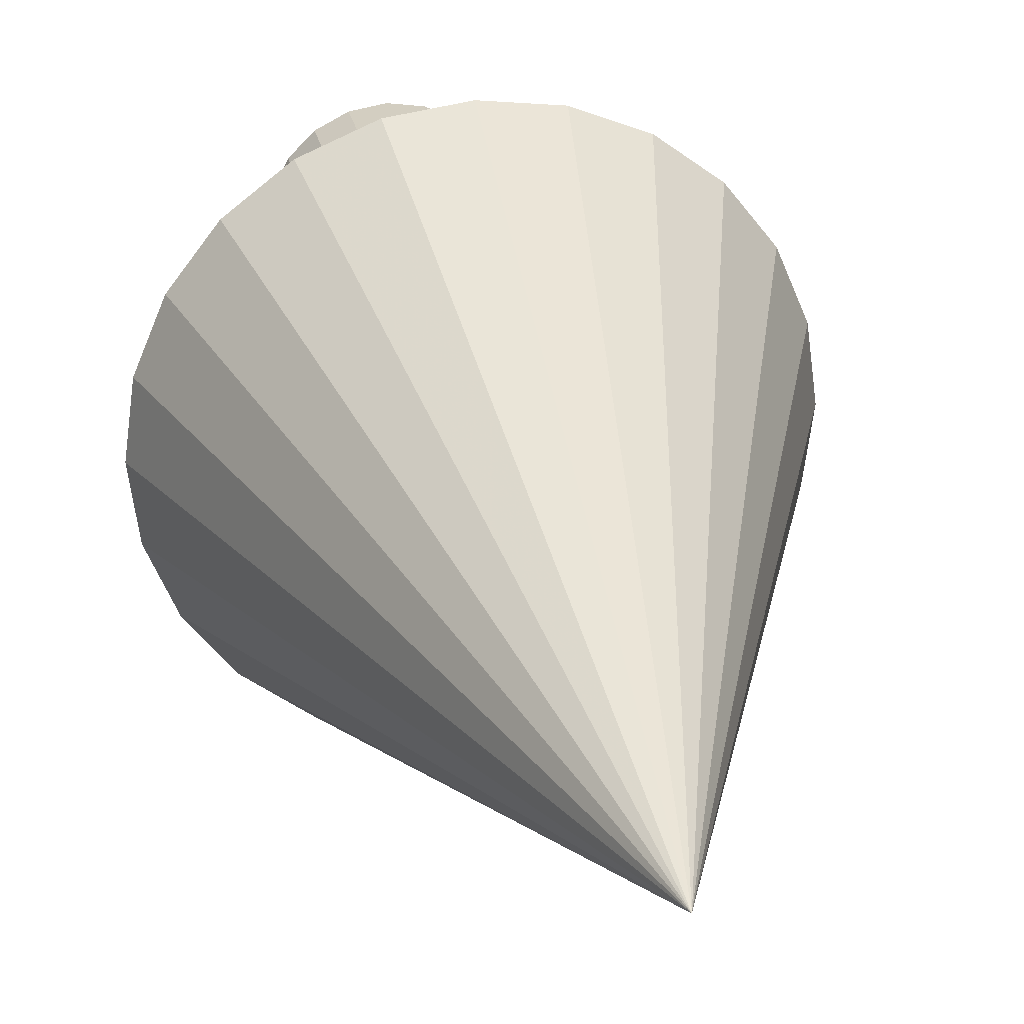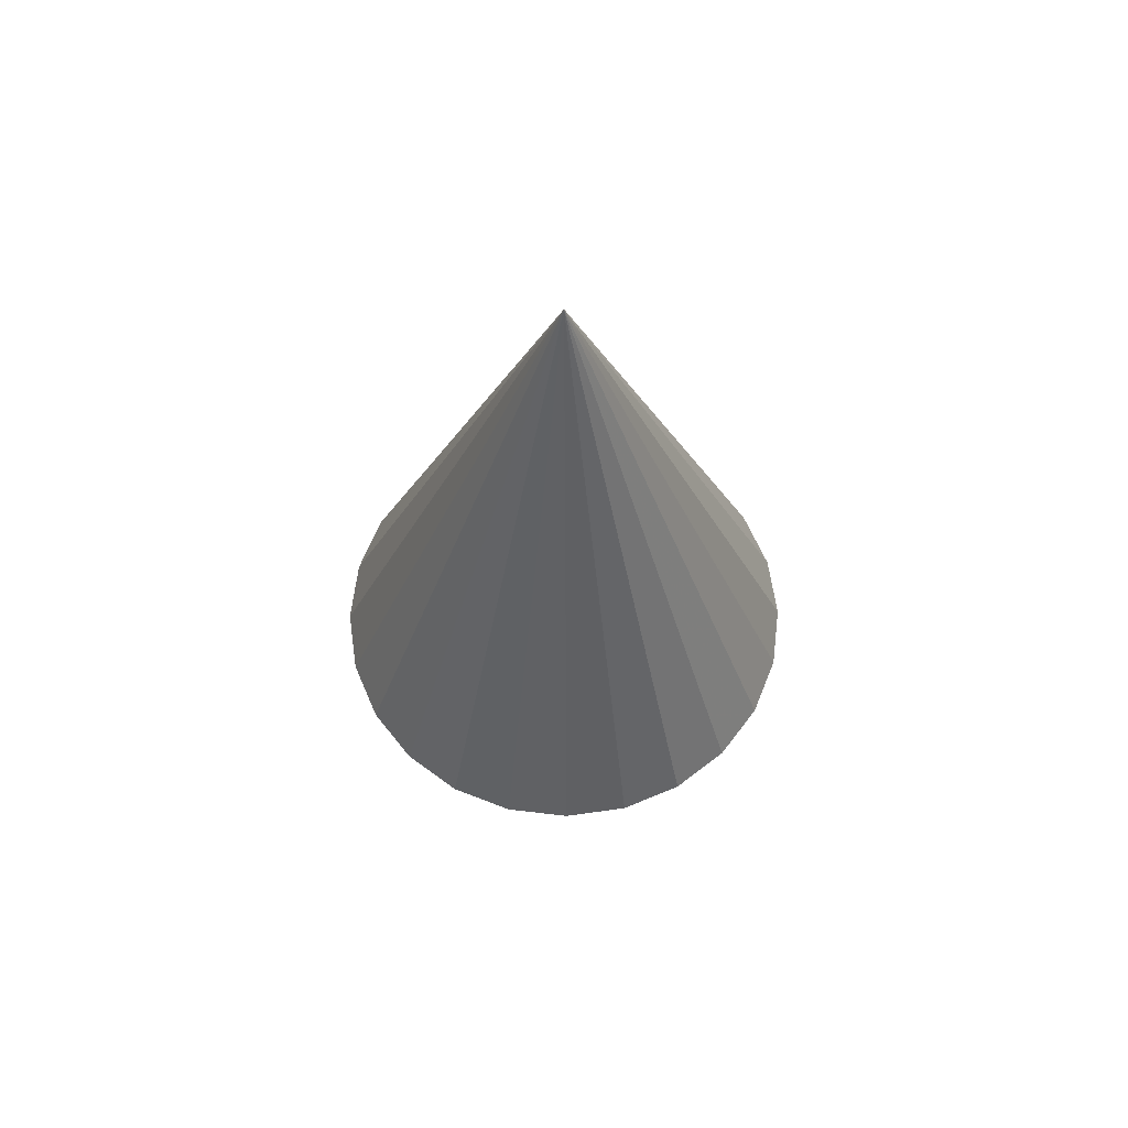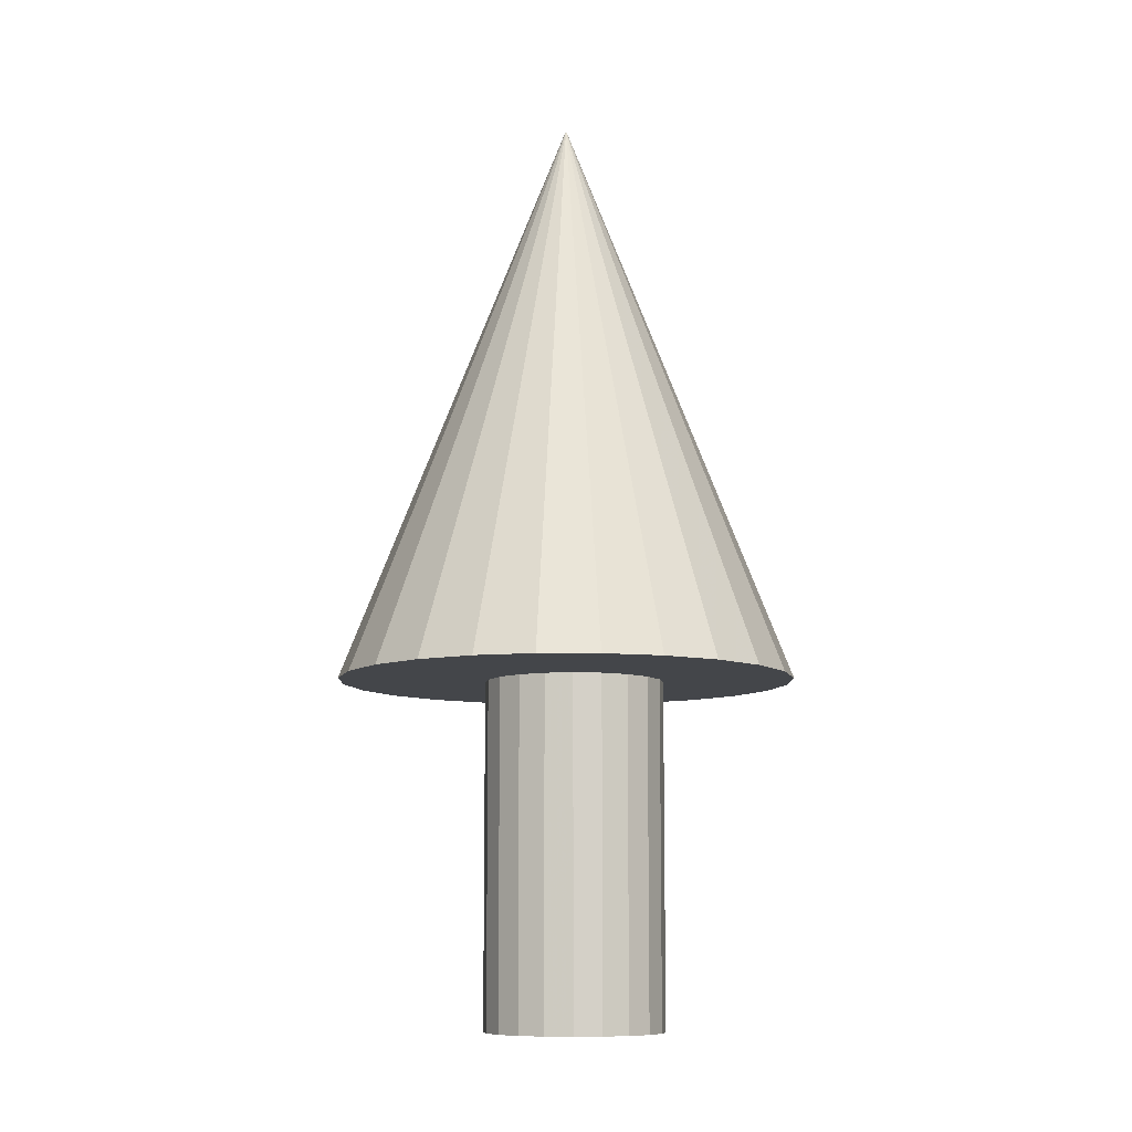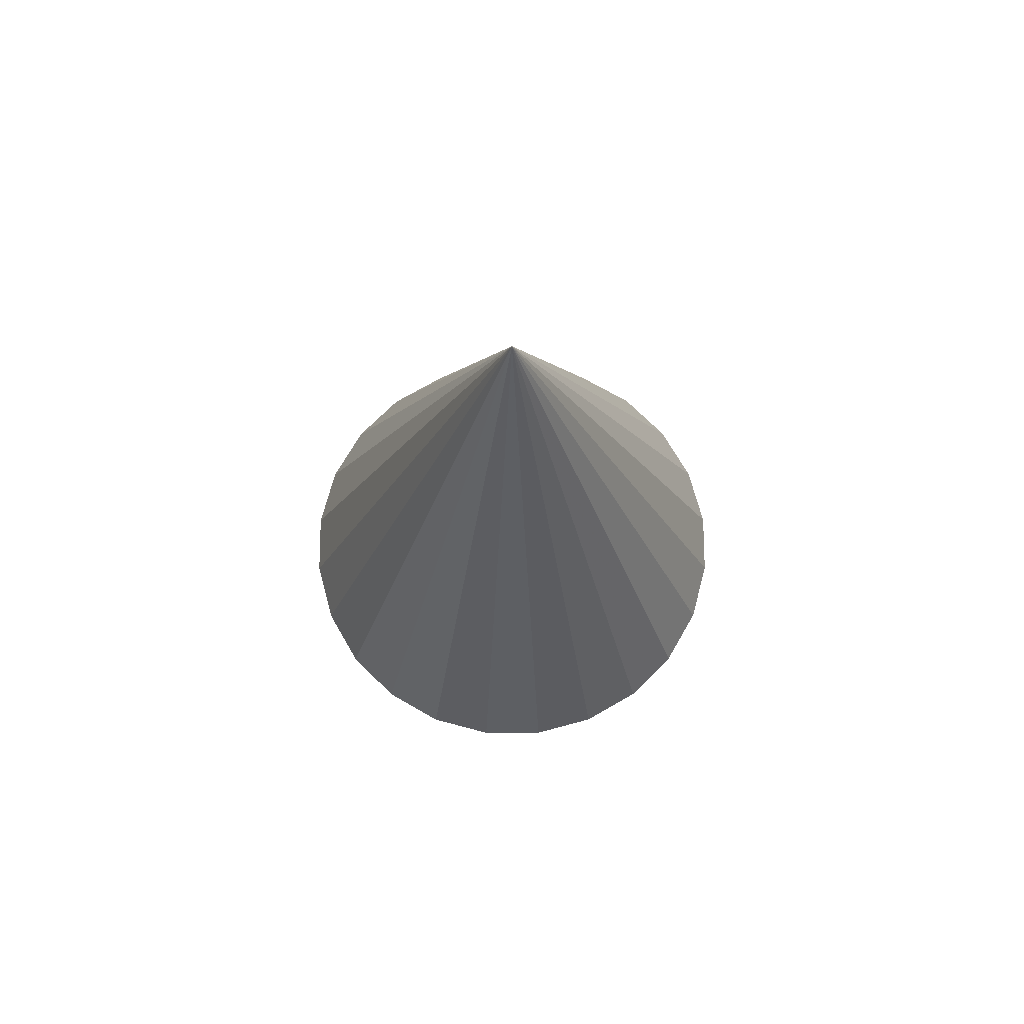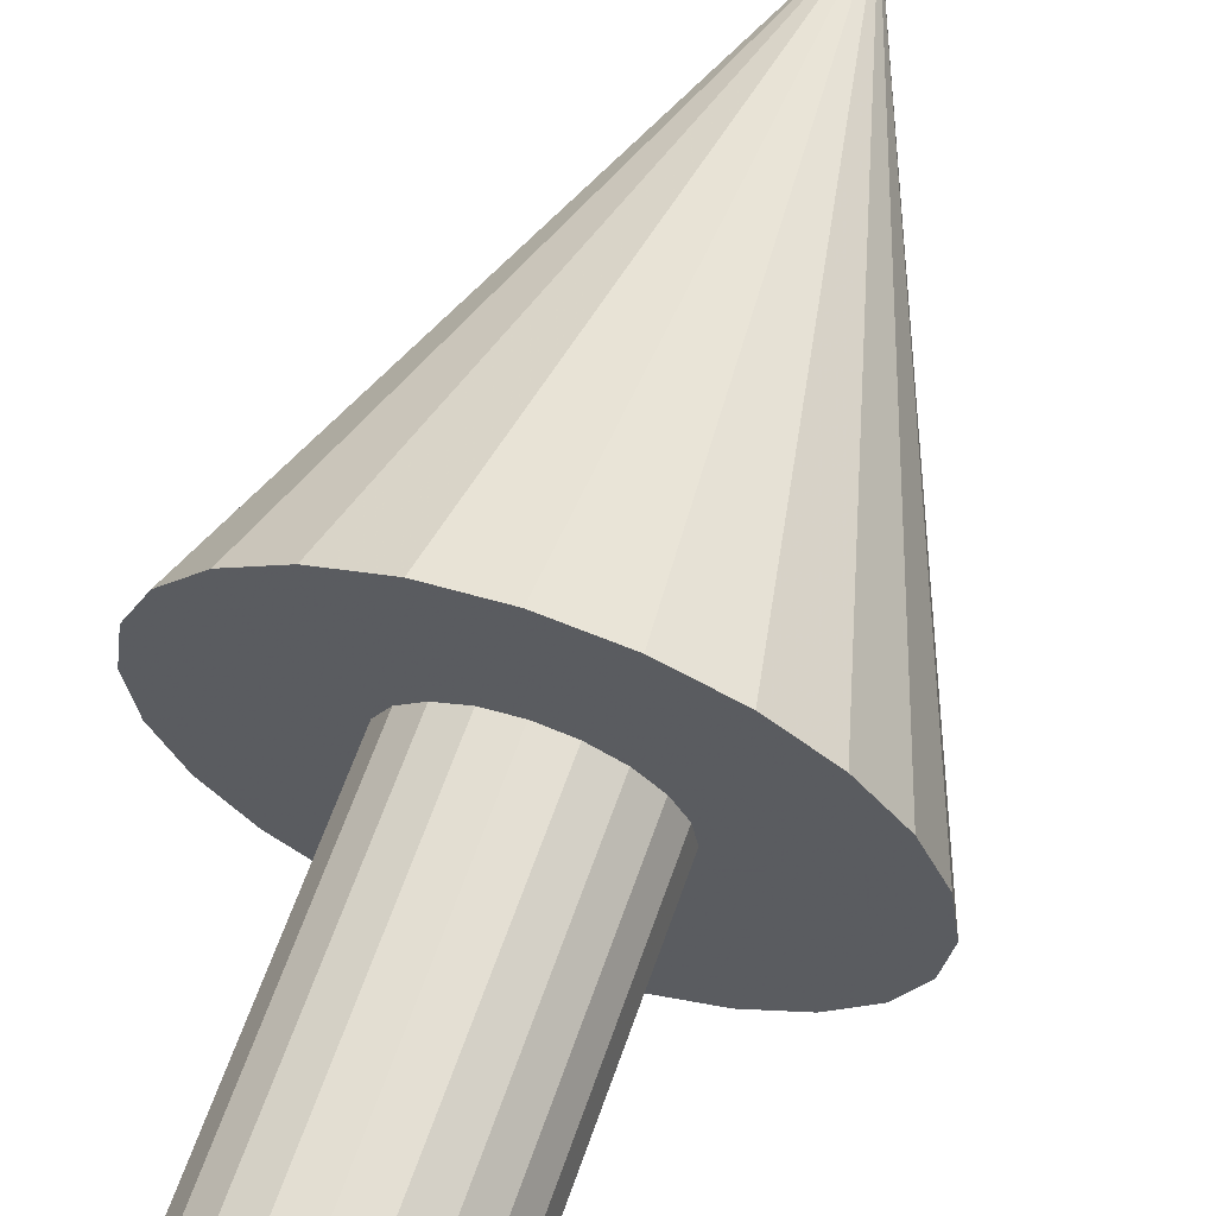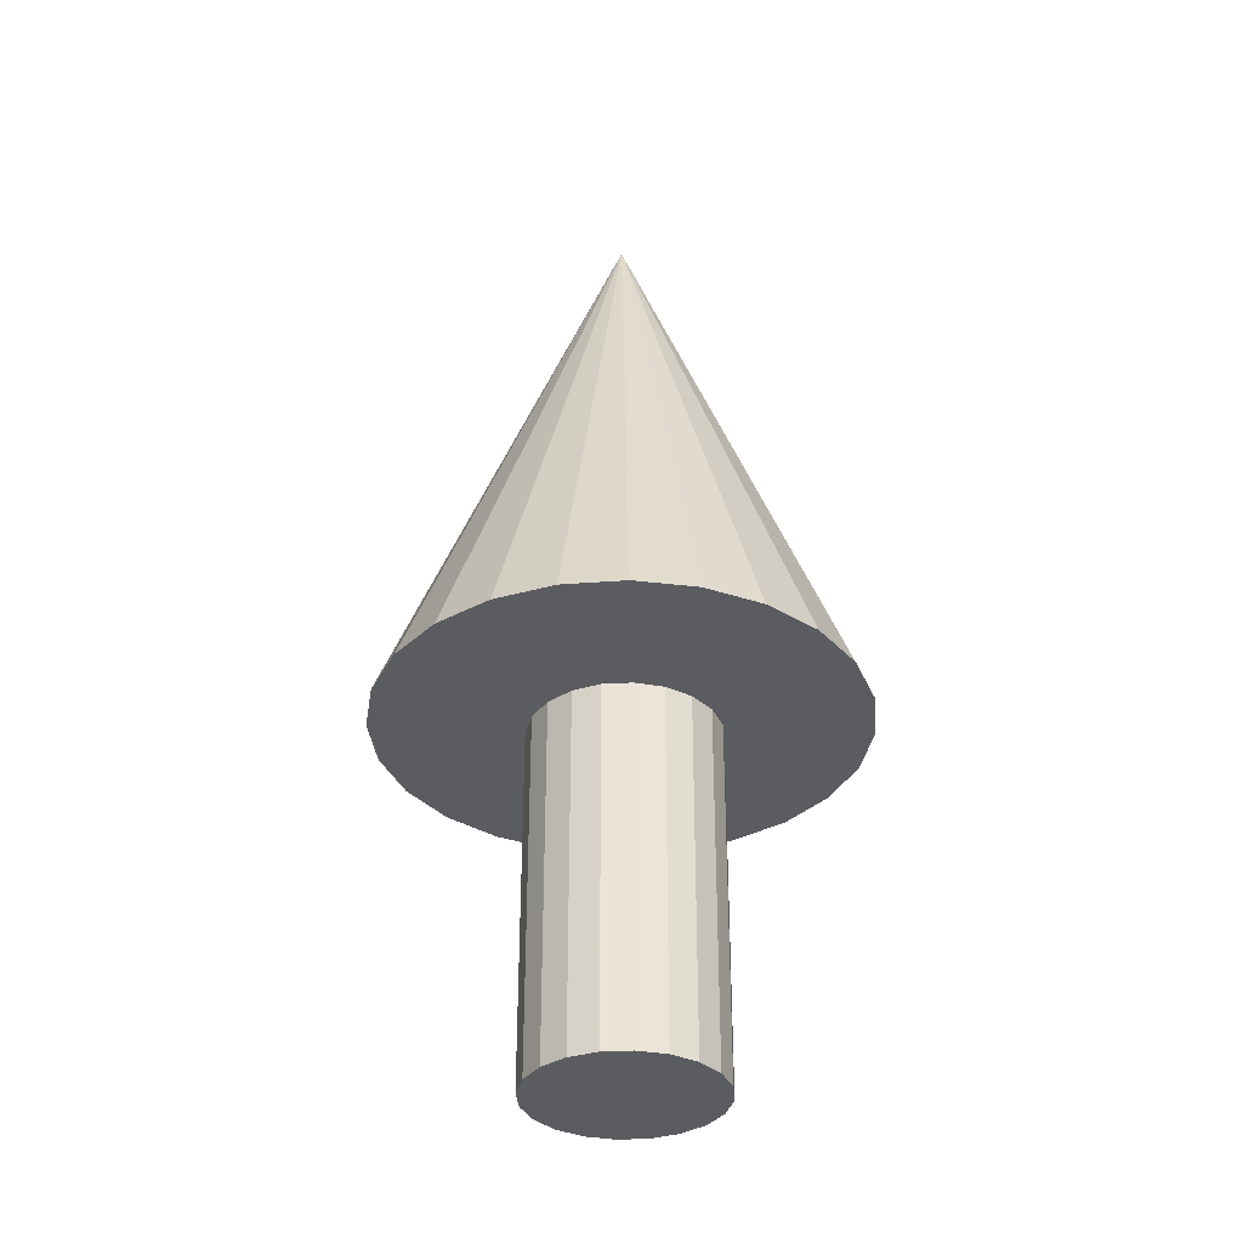
<metadata>
{"format":"obj","ext":"obj","renderer":"f3d","projection":"perspective","resolution":1024,"background":"white","views":[{"elev":26.5,"azim":-11.3,"up":"+Y"},{"elev":63.0,"azim":-0.7,"up":"+Z"},{"elev":-9.5,"azim":36.9,"up":"+Z"},{"elev":71.3,"azim":112.4,"up":"+Z"},{"elev":64.1,"azim":-160.6,"up":"+Y"},{"elev":-34.8,"azim":13.3,"up":"+Z"}]}
</metadata>
<code>
o obj_0
v -7.75 		-5.789 		25
v 8.75 		22.79 		25
v -11.17 		-3.167 		25
v -13.79 		0.25 		25
v -15.44 		4.229 		25
v -16 		8.5 		25
v -15.44 		12.77 		25
v 12.17 		20.17 		25
v 14.79 		16.75 		25
v 16.44 		12.77 		25
v 17 		8.5 		25
v 16.44 		4.229 		25
v -13.79 		16.75 		25
v 7 		9.5 		25
v -11.17 		20.17 		25
v -7.75 		22.79 		25
v 0.5 		8.5 		67
v -6 		9.5 		25
v -1.509 		15.68 		25
v -3.321 		14.76 		25
v -4.759 		5.679 		25
v -3.321 		4.241 		25
v -1.509 		3.318 		25
v 0.5 		3 		25
v 7 		9.5 		0
v 6.682 		11.51 		0
v 5.759 		13.32 		0
v -3.771 		24.44 		25
v 0.5 		25 		25
v 4.771 		24.44 		25
v 4.321 		14.76 		0
v 2.509 		15.68 		0
v -4.759 		13.32 		25
v 0.5 		16 		0
v 0.5 		16 		25
v -5.682 		11.51 		25
v -1.509 		15.68 		0
v -3.321 		14.76 		0
v -4.759 		13.32 		0
v -5.682 		11.51 		0
v -6 		9.5 		0
v 6.682 		11.51 		25
v 14.79 		0.25 		25
v 12.17 		-3.167 		25
v 8.75 		-5.789 		25
v 4.771 		-7.438 		25
v 0.5 		-8 		25
v -3.771 		-7.438 		25
v 0.5 		3 		0
v 2.509 		3.318 		0
v 2.509 		3.318 		25
v 5.759 		13.32 		25
v 4.321 		4.241 		0
v 5.759 		5.679 		0
v 6.682 		7.491 		0
v 4.321 		14.76 		25
v -5.682 		7.491 		0
v 2.509 		15.68 		25
v -4.759 		5.679 		0
v -3.321 		4.241 		0
v -1.509 		3.318 		0
v 4.321 		4.241 		25
v 5.759 		5.679 		25
v 6.682 		7.491 		25
v -5.682 		7.491 		25
g group_0_4634441
f 9 10 42
f 14 42 10
f 11 14 10
f 12 64 11
f 42 52 9
f 4 5 65
f 5 6 65
f 18 65 6
f 7 18 6
f 13 36 7
f 15 33 13
f 16 20 15
f 65 21 4
f 23 24 48
f 29 28 17
f 17 10 9
f 47 48 24
f 17 28 16
f 16 15 17
f 33 15 20
f 15 13 17
f 13 7 17
f 58 35 30
f 29 30 35
f 30 2 58
f 28 29 35
f 35 19 28
f 16 28 19
f 7 6 17
f 36 13 33
f 18 7 36
f 6 5 17
f 5 4 17
f 2 30 17
f 30 29 17
f 4 3 17
f 3 4 21
f 2 8 56
f 8 9 52
f 3 1 17
f 1 48 17
f 24 51 46
f 47 24 46
f 45 46 51
f 21 22 3
f 51 62 45
f 44 45 62
f 62 63 44
f 56 58 2
f 52 56 8
f 48 47 17
f 46 17 47
f 45 17 46
f 9 8 17
f 44 17 45
f 8 2 17
f 43 17 44
f 12 17 43
f 11 17 12
f 10 17 11
f 19 20 16
f 63 64 43
f 43 44 63
f 12 43 64
f 14 11 64
f 22 23 1
f 1 3 22
f 48 1 23
g group_0_11107152
f 59 22 21
f 59 60 22
f 23 22 60
f 23 61 49
f 49 24 23
f 27 52 42
f 25 42 14
f 26 42 25
f 20 39 33
f 42 26 27
f 33 39 36
f 40 36 39
f 31 56 27
f 40 18 36
f 56 52 27
f 31 32 56
f 56 32 58
f 19 34 37
f 23 60 61
f 19 37 20
f 38 20 37
f 32 34 35
f 32 35 58
f 38 39 20
f 19 35 34
f 40 41 18
f 39 38 40
f 38 37 40
f 41 40 37
f 37 34 41
f 57 41 34
f 57 34 32
f 57 32 31
f 57 31 27
f 57 27 26
f 57 26 25
f 59 55 60
f 57 55 59
f 61 60 55
f 25 55 57
f 49 61 55
f 54 50 55
f 53 50 54
f 49 55 50
f 63 53 54
f 63 54 55
f 25 14 55
f 18 41 57
f 50 51 24
f 50 24 49
f 51 50 62
f 53 62 50
f 63 62 53
f 55 64 63
f 14 64 55
f 65 18 57
f 65 57 21
f 59 21 57

</code>
